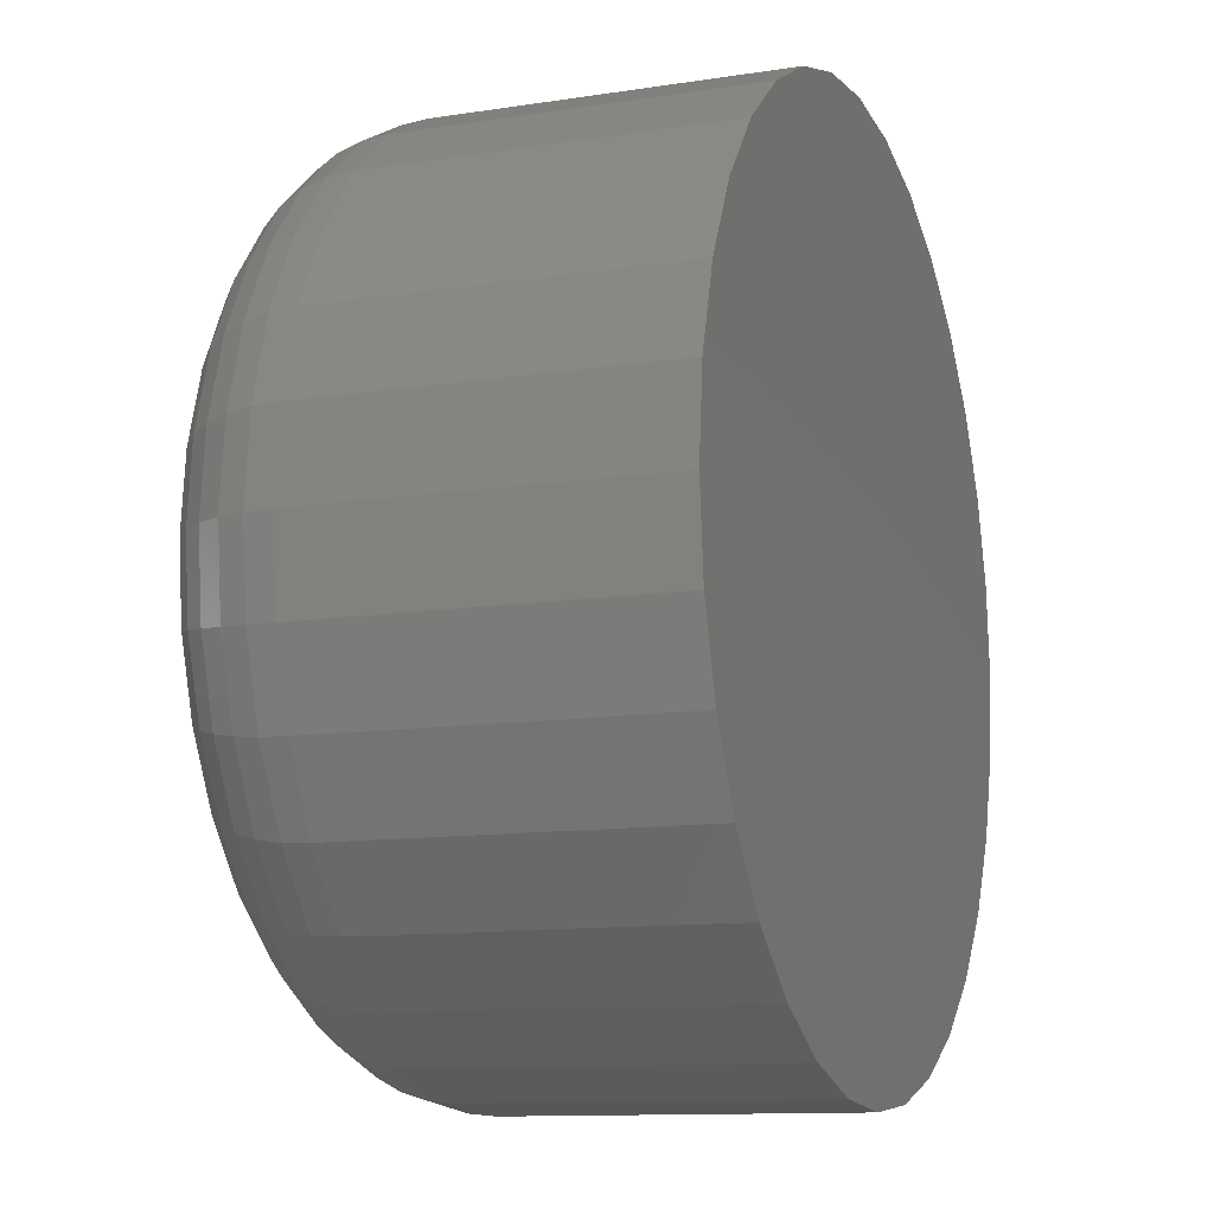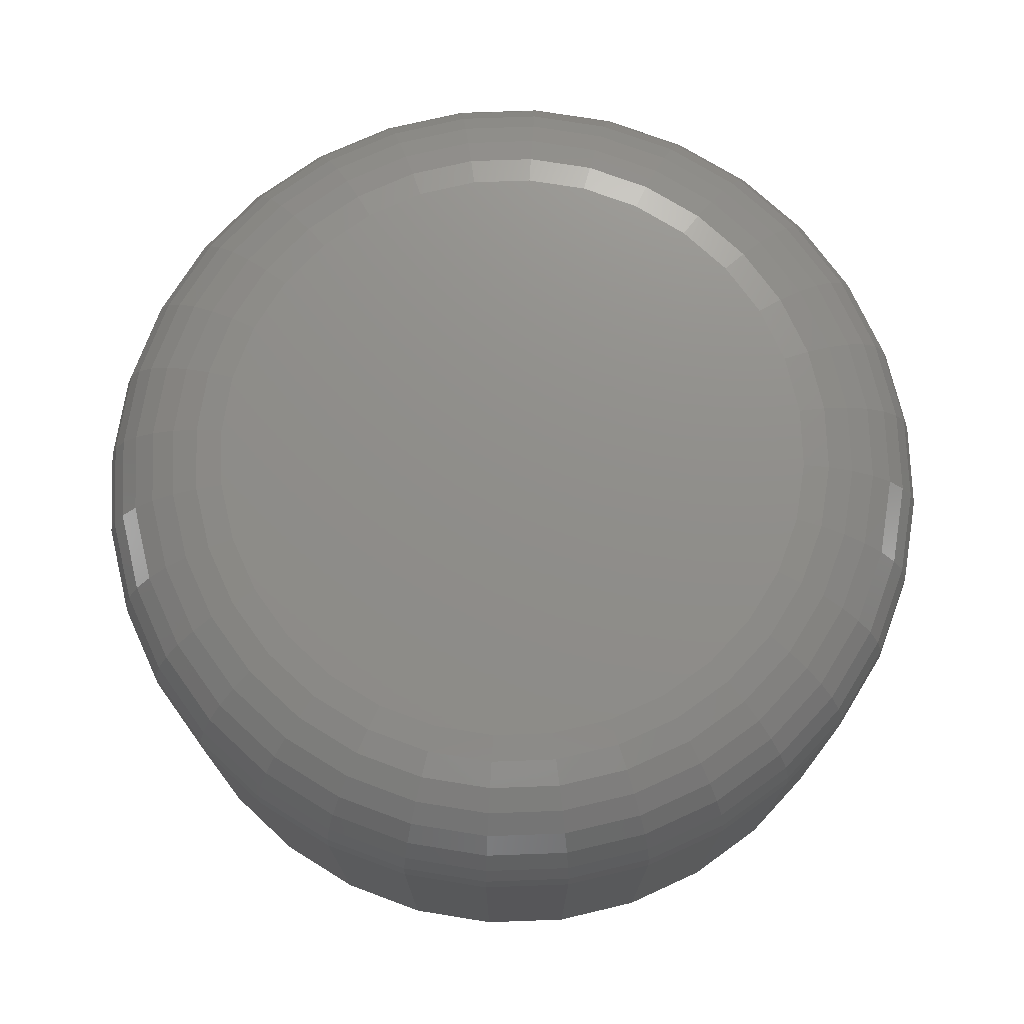
<metadata>
{"format":"stl","ext":"stl","renderer":"f3d","projection":"perspective","resolution":1024,"background":"white","views":[{"elev":-11.4,"azim":-69.2,"up":"+Z"},{"elev":73.6,"azim":127.3,"up":"+Y"}]}
</metadata>
<code>
# stl→obj: 320 verts, 636 faces
v 0.4611 9.659e-18 -0.5596
v 0.4677 1.018e-17 -0.5576
v 0.4745 1.064e-17 -0.5569
v 0.4813 1.103e-17 -0.5576
v 0.4879 1.133e-17 -0.5596
v 0.455 9.101e-18 -0.5628
v 0.494 1.153e-17 -0.5628
v 0.4497 8.528e-18 -0.5672
v 0.4993 1.162e-17 -0.5672
v 0.4454 7.961e-18 -0.5725
v 0.5036 1.16e-17 -0.5725
v 0.4421 7.423e-18 -0.5785
v 0.5069 1.147e-17 -0.5785
v 0.4401 6.933e-18 -0.5851
v 0.5089 1.123e-17 -0.5851
v 0.5069 9.977e-18 -0.6053
v 0.4421 5.934e-18 -0.6053
v 0.5089 1.047e-17 -0.5988
v 0.4454 5.8e-18 -0.6114
v 0.5036 9.439e-18 -0.6114
v 0.4497 5.778e-18 -0.6167
v 0.4993 8.872e-18 -0.6167
v 0.455 5.867e-18 -0.6211
v 0.494 8.298e-18 -0.6211
v 0.4611 6.066e-18 -0.6243
v 0.4879 7.74e-18 -0.6243
v 0.4677 6.366e-18 -0.6263
v 0.4745 6.755e-18 -0.627
v 0.4813 7.219e-18 -0.6263
v 0.4401 6.175e-18 -0.5988
v 0.4395 6.512e-18 -0.5919
v 0.5095 1.089e-17 -0.5919
v 0.5252 -0.01562 -0.5919
v 0.5252 -0.05469 -0.5919
v 0.5242 -0.01562 -0.6018
v 0.5242 -0.05469 -0.6018
v 0.5213 -0.01562 -0.6113
v 0.5213 -0.05469 -0.6113
v 0.5166 -0.01562 -0.6201
v 0.5166 -0.05469 -0.6201
v 0.5103 -0.01562 -0.6278
v 0.5103 -0.05469 -0.6278
v 0.5027 -0.01562 -0.6341
v 0.5027 -0.05469 -0.6341
v 0.4939 -0.01562 -0.6387
v 0.4939 -0.05469 -0.6387
v 0.4844 -0.01562 -0.6416
v 0.4844 -0.05469 -0.6416
v 0.4745 -0.01562 -0.6426
v 0.4745 -0.05469 -0.6426
v 0.4646 -0.01562 -0.6416
v 0.4646 -0.05469 -0.6416
v 0.4551 -0.01562 -0.6387
v 0.4551 -0.05469 -0.6387
v 0.4464 -0.01562 -0.6341
v 0.4464 -0.05469 -0.6341
v 0.4387 -0.01562 -0.6278
v 0.4387 -0.05469 -0.6278
v 0.4324 -0.01562 -0.6201
v 0.4324 -0.05469 -0.6201
v 0.4277 -0.01562 -0.6113
v 0.4277 -0.05469 -0.6113
v 0.4248 -0.01562 -0.6018
v 0.4248 -0.05469 -0.6018
v 0.4238 -0.01562 -0.5919
v 0.4238 -0.05469 -0.5919
v 0.4248 -0.01562 -0.5821
v 0.4248 -0.05469 -0.5821
v 0.4277 -0.01562 -0.5726
v 0.4277 -0.05469 -0.5726
v 0.4324 -0.01562 -0.5638
v 0.4324 -0.05469 -0.5638
v 0.4387 -0.01562 -0.5561
v 0.4387 -0.05469 -0.5561
v 0.4464 -0.01562 -0.5498
v 0.4464 -0.05469 -0.5498
v 0.4551 -0.01562 -0.5451
v 0.4551 -0.05469 -0.5451
v 0.4646 -0.01562 -0.5423
v 0.4646 -0.05469 -0.5423
v 0.4745 -0.01562 -0.5413
v 0.4745 -0.05469 -0.5413
v 0.4844 -0.01562 -0.5423
v 0.4844 -0.05469 -0.5423
v 0.4939 -0.01562 -0.5451
v 0.4939 -0.05469 -0.5451
v 0.5027 -0.01562 -0.5498
v 0.5027 -0.05469 -0.5498
v 0.5103 -0.01562 -0.5561
v 0.5103 -0.05469 -0.5561
v 0.5166 -0.01562 -0.5638
v 0.5166 -0.05469 -0.5638
v 0.5213 -0.01562 -0.5726
v 0.5213 -0.05469 -0.5726
v 0.5242 -0.01562 -0.5821
v 0.5242 -0.05469 -0.5821
v 0.5249 -0.01258 -0.5919
v 0.5239 -0.01258 -0.6018
v 0.524 -0.009646 -0.5919
v 0.523 -0.009646 -0.6016
v 0.5225 -0.006944 -0.5919
v 0.5216 -0.006944 -0.6013
v 0.5206 -0.004576 -0.5919
v 0.5197 -0.004576 -0.6009
v 0.5182 -0.002633 -0.5919
v 0.5174 -0.002633 -0.6005
v 0.5155 -0.001189 -0.5919
v 0.5147 -0.001189 -0.5999
v 0.5126 -0.0003002 -0.5919
v 0.5119 -0.0003002 -0.5994
v 0.4251 -0.01258 -0.6018
v 0.4241 -0.01258 -0.5919
v 0.426 -0.009646 -0.6016
v 0.425 -0.009646 -0.5919
v 0.4274 -0.006944 -0.6013
v 0.4265 -0.006944 -0.5919
v 0.4293 -0.004576 -0.6009
v 0.4284 -0.004576 -0.5919
v 0.4316 -0.002633 -0.6005
v 0.4308 -0.002633 -0.5919
v 0.4343 -0.001189 -0.5999
v 0.4335 -0.001189 -0.5919
v 0.4372 -0.0003002 -0.5994
v 0.4364 -0.0003002 -0.5919
v 0.428 -0.01258 -0.6112
v 0.4288 -0.009646 -0.6109
v 0.4301 -0.006944 -0.6103
v 0.4319 -0.004576 -0.6096
v 0.4341 -0.002633 -0.6087
v 0.4366 -0.001189 -0.6076
v 0.4393 -0.0003002 -0.6065
v 0.4326 -0.01258 -0.6199
v 0.4334 -0.009646 -0.6194
v 0.4346 -0.006944 -0.6186
v 0.4362 -0.004576 -0.6175
v 0.4382 -0.002633 -0.6162
v 0.4404 -0.001189 -0.6147
v 0.4428 -0.0003002 -0.6131
v 0.4389 -0.01258 -0.6275
v 0.4395 -0.009646 -0.6269
v 0.4405 -0.006944 -0.6259
v 0.4419 -0.004576 -0.6245
v 0.4436 -0.002633 -0.6229
v 0.4455 -0.001189 -0.6209
v 0.4476 -0.0003002 -0.6189
v 0.4465 -0.01258 -0.6338
v 0.447 -0.009646 -0.6331
v 0.4478 -0.006944 -0.6319
v 0.4489 -0.004576 -0.6303
v 0.4502 -0.002633 -0.6283
v 0.4517 -0.001189 -0.626
v 0.4533 -0.0003002 -0.6236
v 0.4552 -0.01258 -0.6385
v 0.4556 -0.009646 -0.6376
v 0.4561 -0.006944 -0.6363
v 0.4569 -0.004576 -0.6345
v 0.4578 -0.002633 -0.6323
v 0.4588 -0.001189 -0.6298
v 0.4599 -0.0003002 -0.6271
v 0.4647 -0.01258 -0.6413
v 0.4649 -0.009646 -0.6405
v 0.4651 -0.006944 -0.639
v 0.4655 -0.004576 -0.6371
v 0.466 -0.002633 -0.6348
v 0.4665 -0.001189 -0.6322
v 0.4671 -0.0003002 -0.6293
v 0.4745 -0.01258 -0.6423
v 0.4745 -0.009646 -0.6414
v 0.4745 -0.006944 -0.64
v 0.4745 -0.004576 -0.638
v 0.4745 -0.002633 -0.6357
v 0.4745 -0.001189 -0.633
v 0.4745 -0.0003002 -0.63
v 0.4843 -0.01258 -0.6413
v 0.4842 -0.009646 -0.6405
v 0.4839 -0.006944 -0.639
v 0.4835 -0.004576 -0.6371
v 0.483 -0.002633 -0.6348
v 0.4825 -0.001189 -0.6322
v 0.4819 -0.0003002 -0.6293
v 0.4938 -0.01258 -0.6385
v 0.4934 -0.009646 -0.6376
v 0.4929 -0.006944 -0.6363
v 0.4921 -0.004576 -0.6345
v 0.4912 -0.002633 -0.6323
v 0.4902 -0.001189 -0.6298
v 0.4891 -0.0003002 -0.6271
v 0.5025 -0.01258 -0.6338
v 0.502 -0.009646 -0.6331
v 0.5012 -0.006944 -0.6319
v 0.5001 -0.004576 -0.6303
v 0.4988 -0.002633 -0.6283
v 0.4973 -0.001189 -0.626
v 0.4957 -0.0003002 -0.6236
v 0.5101 -0.01258 -0.6275
v 0.5095 -0.009646 -0.6269
v 0.5085 -0.006944 -0.6259
v 0.5071 -0.004576 -0.6245
v 0.5054 -0.002633 -0.6229
v 0.5035 -0.001189 -0.6209
v 0.5014 -0.0003002 -0.6189
v 0.5164 -0.01258 -0.6199
v 0.5156 -0.009646 -0.6194
v 0.5144 -0.006944 -0.6186
v 0.5128 -0.004576 -0.6175
v 0.5109 -0.002633 -0.6162
v 0.5086 -0.001189 -0.6147
v 0.5062 -0.0003002 -0.6131
v 0.521 -0.01258 -0.6112
v 0.5202 -0.009646 -0.6109
v 0.5189 -0.006944 -0.6103
v 0.5171 -0.004576 -0.6096
v 0.5149 -0.002633 -0.6087
v 0.5124 -0.001189 -0.6076
v 0.5097 -0.0003002 -0.6065
v 0.4251 -0.01258 -0.5821
v 0.426 -0.009646 -0.5823
v 0.4274 -0.006944 -0.5826
v 0.4293 -0.004576 -0.583
v 0.4316 -0.002633 -0.5834
v 0.4343 -0.001189 -0.5839
v 0.4372 -0.0003002 -0.5845
v 0.5239 -0.01258 -0.5821
v 0.523 -0.009646 -0.5823
v 0.5216 -0.006944 -0.5826
v 0.5197 -0.004576 -0.583
v 0.5174 -0.002633 -0.5834
v 0.5147 -0.001189 -0.5839
v 0.5119 -0.0003002 -0.5845
v 0.521 -0.01258 -0.5727
v 0.5202 -0.009646 -0.573
v 0.5189 -0.006944 -0.5736
v 0.5171 -0.004576 -0.5743
v 0.5149 -0.002633 -0.5752
v 0.5124 -0.001189 -0.5762
v 0.5097 -0.0003002 -0.5774
v 0.5164 -0.01258 -0.564
v 0.5156 -0.009646 -0.5645
v 0.5144 -0.006944 -0.5653
v 0.5128 -0.004576 -0.5663
v 0.5109 -0.002633 -0.5677
v 0.5086 -0.001189 -0.5692
v 0.5062 -0.0003002 -0.5708
v 0.5101 -0.01258 -0.5563
v 0.5095 -0.009646 -0.557
v 0.5085 -0.006944 -0.558
v 0.5071 -0.004576 -0.5594
v 0.5054 -0.002633 -0.561
v 0.5035 -0.001189 -0.5629
v 0.5014 -0.0003002 -0.565
v 0.5025 -0.01258 -0.5501
v 0.502 -0.009646 -0.5508
v 0.5012 -0.006944 -0.552
v 0.5001 -0.004576 -0.5536
v 0.4988 -0.002633 -0.5556
v 0.4973 -0.001189 -0.5578
v 0.4957 -0.0003002 -0.5603
v 0.4938 -0.01258 -0.5454
v 0.4934 -0.009646 -0.5462
v 0.4929 -0.006944 -0.5476
v 0.4921 -0.004576 -0.5494
v 0.4912 -0.002633 -0.5516
v 0.4902 -0.001189 -0.5541
v 0.4891 -0.0003002 -0.5568
v 0.4843 -0.01258 -0.5426
v 0.4842 -0.009646 -0.5434
v 0.4839 -0.006944 -0.5448
v 0.4835 -0.004576 -0.5467
v 0.483 -0.002633 -0.5491
v 0.4825 -0.001189 -0.5517
v 0.4819 -0.0003002 -0.5546
v 0.4745 -0.01258 -0.5416
v 0.4745 -0.009646 -0.5425
v 0.4745 -0.006944 -0.5439
v 0.4745 -0.004576 -0.5459
v 0.4745 -0.002633 -0.5482
v 0.4745 -0.001189 -0.5509
v 0.4745 -0.0003002 -0.5539
v 0.4647 -0.01258 -0.5426
v 0.4649 -0.009646 -0.5434
v 0.4651 -0.006944 -0.5448
v 0.4655 -0.004576 -0.5467
v 0.466 -0.002633 -0.5491
v 0.4665 -0.001189 -0.5517
v 0.4671 -0.0003002 -0.5546
v 0.4552 -0.01258 -0.5454
v 0.4556 -0.009646 -0.5462
v 0.4561 -0.006944 -0.5476
v 0.4569 -0.004576 -0.5494
v 0.4578 -0.002633 -0.5516
v 0.4588 -0.001189 -0.5541
v 0.4599 -0.0003002 -0.5568
v 0.4465 -0.01258 -0.5501
v 0.447 -0.009646 -0.5508
v 0.4478 -0.006944 -0.552
v 0.4489 -0.004576 -0.5536
v 0.4502 -0.002633 -0.5556
v 0.4517 -0.001189 -0.5578
v 0.4533 -0.0003002 -0.5603
v 0.4389 -0.01258 -0.5563
v 0.4395 -0.009646 -0.557
v 0.4405 -0.006944 -0.558
v 0.4419 -0.004576 -0.5594
v 0.4436 -0.002633 -0.561
v 0.4455 -0.001189 -0.5629
v 0.4476 -0.0003002 -0.565
v 0.4326 -0.01258 -0.564
v 0.4334 -0.009646 -0.5645
v 0.4346 -0.006944 -0.5653
v 0.4362 -0.004576 -0.5663
v 0.4382 -0.002633 -0.5677
v 0.4404 -0.001189 -0.5692
v 0.4428 -0.0003002 -0.5708
v 0.428 -0.01258 -0.5727
v 0.4288 -0.009646 -0.573
v 0.4301 -0.006944 -0.5736
v 0.4319 -0.004576 -0.5743
v 0.4341 -0.002633 -0.5752
v 0.4366 -0.001189 -0.5762
v 0.4393 -0.0003002 -0.5774
f 1 2 3
f 1 3 4
f 5 1 4
f 6 1 5
f 7 6 5
f 8 6 7
f 9 8 7
f 10 8 9
f 11 10 9
f 12 10 11
f 13 12 11
f 14 12 13
f 15 14 13
f 16 17 18
f 19 17 16
f 20 19 16
f 21 19 20
f 22 21 20
f 23 21 22
f 24 23 22
f 25 23 24
f 26 25 24
f 27 25 26
f 28 27 26
f 29 28 26
f 17 30 18
f 18 30 31
f 18 31 32
f 32 31 14
f 32 14 15
f 33 34 35
f 35 34 36
f 35 36 37
f 37 36 38
f 37 38 39
f 39 38 40
f 39 40 41
f 41 40 42
f 41 42 43
f 43 42 44
f 43 44 45
f 45 44 46
f 45 46 47
f 47 46 48
f 47 48 49
f 49 48 50
f 49 50 51
f 51 50 52
f 51 52 53
f 53 52 54
f 53 54 55
f 55 54 56
f 55 56 57
f 57 56 58
f 57 58 59
f 59 58 60
f 59 60 61
f 61 60 62
f 61 62 63
f 63 62 64
f 63 64 65
f 65 64 66
f 65 66 67
f 67 66 68
f 67 68 69
f 69 68 70
f 69 70 71
f 71 70 72
f 71 72 73
f 73 72 74
f 73 74 75
f 75 74 76
f 75 76 77
f 77 76 78
f 77 78 79
f 79 78 80
f 79 80 81
f 81 80 82
f 81 82 83
f 83 82 84
f 83 84 85
f 85 84 86
f 85 86 87
f 87 86 88
f 87 88 89
f 89 88 90
f 89 90 91
f 91 90 92
f 91 92 93
f 93 92 94
f 93 94 95
f 95 94 96
f 95 96 33
f 33 96 34
f 33 35 97
f 97 35 98
f 97 98 99
f 99 98 100
f 99 100 101
f 101 100 102
f 101 102 103
f 103 102 104
f 103 104 105
f 105 104 106
f 105 106 107
f 107 106 108
f 107 108 109
f 109 108 110
f 109 110 32
f 32 110 18
f 63 65 111
f 111 65 112
f 111 112 113
f 113 112 114
f 113 114 115
f 115 114 116
f 115 116 117
f 117 116 118
f 117 118 119
f 119 118 120
f 119 120 121
f 121 120 122
f 121 122 123
f 123 122 124
f 123 124 30
f 30 124 31
f 61 63 125
f 125 63 111
f 125 111 126
f 126 111 113
f 126 113 127
f 127 113 115
f 127 115 128
f 128 115 117
f 128 117 129
f 129 117 119
f 129 119 130
f 130 119 121
f 130 121 131
f 131 121 123
f 131 123 17
f 17 123 30
f 59 61 132
f 132 61 125
f 132 125 133
f 133 125 126
f 133 126 134
f 134 126 127
f 134 127 135
f 135 127 128
f 135 128 136
f 136 128 129
f 136 129 137
f 137 129 130
f 137 130 138
f 138 130 131
f 138 131 19
f 19 131 17
f 57 59 139
f 139 59 132
f 139 132 140
f 140 132 133
f 140 133 141
f 141 133 134
f 141 134 142
f 142 134 135
f 142 135 143
f 143 135 136
f 143 136 144
f 144 136 137
f 144 137 145
f 145 137 138
f 145 138 21
f 21 138 19
f 55 57 146
f 146 57 139
f 146 139 147
f 147 139 140
f 147 140 148
f 148 140 141
f 148 141 149
f 149 141 142
f 149 142 150
f 150 142 143
f 150 143 151
f 151 143 144
f 151 144 152
f 152 144 145
f 152 145 23
f 23 145 21
f 53 55 153
f 153 55 146
f 153 146 154
f 154 146 147
f 154 147 155
f 155 147 148
f 155 148 156
f 156 148 149
f 156 149 157
f 157 149 150
f 157 150 158
f 158 150 151
f 158 151 159
f 159 151 152
f 159 152 25
f 25 152 23
f 51 53 160
f 160 53 153
f 160 153 161
f 161 153 154
f 161 154 162
f 162 154 155
f 162 155 163
f 163 155 156
f 163 156 164
f 164 156 157
f 164 157 165
f 165 157 158
f 165 158 166
f 166 158 159
f 166 159 27
f 27 159 25
f 49 51 167
f 167 51 160
f 167 160 168
f 168 160 161
f 168 161 169
f 169 161 162
f 169 162 170
f 170 162 163
f 170 163 171
f 171 163 164
f 171 164 172
f 172 164 165
f 172 165 173
f 173 165 166
f 173 166 28
f 28 166 27
f 47 49 174
f 174 49 167
f 174 167 175
f 175 167 168
f 175 168 176
f 176 168 169
f 176 169 177
f 177 169 170
f 177 170 178
f 178 170 171
f 178 171 179
f 179 171 172
f 179 172 180
f 180 172 173
f 180 173 29
f 29 173 28
f 45 47 181
f 181 47 174
f 181 174 182
f 182 174 175
f 182 175 183
f 183 175 176
f 183 176 184
f 184 176 177
f 184 177 185
f 185 177 178
f 185 178 186
f 186 178 179
f 186 179 187
f 187 179 180
f 187 180 26
f 26 180 29
f 43 45 188
f 188 45 181
f 188 181 189
f 189 181 182
f 189 182 190
f 190 182 183
f 190 183 191
f 191 183 184
f 191 184 192
f 192 184 185
f 192 185 193
f 193 185 186
f 193 186 194
f 194 186 187
f 194 187 24
f 24 187 26
f 41 43 195
f 195 43 188
f 195 188 196
f 196 188 189
f 196 189 197
f 197 189 190
f 197 190 198
f 198 190 191
f 198 191 199
f 199 191 192
f 199 192 200
f 200 192 193
f 200 193 201
f 201 193 194
f 201 194 22
f 22 194 24
f 39 41 202
f 202 41 195
f 202 195 203
f 203 195 196
f 203 196 204
f 204 196 197
f 204 197 205
f 205 197 198
f 205 198 206
f 206 198 199
f 206 199 207
f 207 199 200
f 207 200 208
f 208 200 201
f 208 201 20
f 20 201 22
f 37 39 209
f 209 39 202
f 209 202 210
f 210 202 203
f 210 203 211
f 211 203 204
f 211 204 212
f 212 204 205
f 212 205 213
f 213 205 206
f 213 206 214
f 214 206 207
f 214 207 215
f 215 207 208
f 215 208 16
f 16 208 20
f 35 37 98
f 98 37 209
f 98 209 100
f 100 209 210
f 100 210 102
f 102 210 211
f 102 211 104
f 104 211 212
f 104 212 106
f 106 212 213
f 106 213 108
f 108 213 214
f 108 214 110
f 110 214 215
f 110 215 18
f 18 215 16
f 65 67 112
f 112 67 216
f 112 216 114
f 114 216 217
f 114 217 116
f 116 217 218
f 116 218 118
f 118 218 219
f 118 219 120
f 120 219 220
f 120 220 122
f 122 220 221
f 122 221 124
f 124 221 222
f 124 222 31
f 31 222 14
f 95 33 223
f 223 33 97
f 223 97 224
f 224 97 99
f 224 99 225
f 225 99 101
f 225 101 226
f 226 101 103
f 226 103 227
f 227 103 105
f 227 105 228
f 228 105 107
f 228 107 229
f 229 107 109
f 229 109 15
f 15 109 32
f 93 95 230
f 230 95 223
f 230 223 231
f 231 223 224
f 231 224 232
f 232 224 225
f 232 225 233
f 233 225 226
f 233 226 234
f 234 226 227
f 234 227 235
f 235 227 228
f 235 228 236
f 236 228 229
f 236 229 13
f 13 229 15
f 91 93 237
f 237 93 230
f 237 230 238
f 238 230 231
f 238 231 239
f 239 231 232
f 239 232 240
f 240 232 233
f 240 233 241
f 241 233 234
f 241 234 242
f 242 234 235
f 242 235 243
f 243 235 236
f 243 236 11
f 11 236 13
f 89 91 244
f 244 91 237
f 244 237 245
f 245 237 238
f 245 238 246
f 246 238 239
f 246 239 247
f 247 239 240
f 247 240 248
f 248 240 241
f 248 241 249
f 249 241 242
f 249 242 250
f 250 242 243
f 250 243 9
f 9 243 11
f 87 89 251
f 251 89 244
f 251 244 252
f 252 244 245
f 252 245 253
f 253 245 246
f 253 246 254
f 254 246 247
f 254 247 255
f 255 247 248
f 255 248 256
f 256 248 249
f 256 249 257
f 257 249 250
f 257 250 7
f 7 250 9
f 85 87 258
f 258 87 251
f 258 251 259
f 259 251 252
f 259 252 260
f 260 252 253
f 260 253 261
f 261 253 254
f 261 254 262
f 262 254 255
f 262 255 263
f 263 255 256
f 263 256 264
f 264 256 257
f 264 257 5
f 5 257 7
f 83 85 265
f 265 85 258
f 265 258 266
f 266 258 259
f 266 259 267
f 267 259 260
f 267 260 268
f 268 260 261
f 268 261 269
f 269 261 262
f 269 262 270
f 270 262 263
f 270 263 271
f 271 263 264
f 271 264 4
f 4 264 5
f 81 83 272
f 272 83 265
f 272 265 273
f 273 265 266
f 273 266 274
f 274 266 267
f 274 267 275
f 275 267 268
f 275 268 276
f 276 268 269
f 276 269 277
f 277 269 270
f 277 270 278
f 278 270 271
f 278 271 3
f 3 271 4
f 79 81 279
f 279 81 272
f 279 272 280
f 280 272 273
f 280 273 281
f 281 273 274
f 281 274 282
f 282 274 275
f 282 275 283
f 283 275 276
f 283 276 284
f 284 276 277
f 284 277 285
f 285 277 278
f 285 278 2
f 2 278 3
f 77 79 286
f 286 79 279
f 286 279 287
f 287 279 280
f 287 280 288
f 288 280 281
f 288 281 289
f 289 281 282
f 289 282 290
f 290 282 283
f 290 283 291
f 291 283 284
f 291 284 292
f 292 284 285
f 292 285 1
f 1 285 2
f 75 77 293
f 293 77 286
f 293 286 294
f 294 286 287
f 294 287 295
f 295 287 288
f 295 288 296
f 296 288 289
f 296 289 297
f 297 289 290
f 297 290 298
f 298 290 291
f 298 291 299
f 299 291 292
f 299 292 6
f 6 292 1
f 73 75 300
f 300 75 293
f 300 293 301
f 301 293 294
f 301 294 302
f 302 294 295
f 302 295 303
f 303 295 296
f 303 296 304
f 304 296 297
f 304 297 305
f 305 297 298
f 305 298 306
f 306 298 299
f 306 299 8
f 8 299 6
f 71 73 307
f 307 73 300
f 307 300 308
f 308 300 301
f 308 301 309
f 309 301 302
f 309 302 310
f 310 302 303
f 310 303 311
f 311 303 304
f 311 304 312
f 312 304 305
f 312 305 313
f 313 305 306
f 313 306 10
f 10 306 8
f 69 71 314
f 314 71 307
f 314 307 315
f 315 307 308
f 315 308 316
f 316 308 309
f 316 309 317
f 317 309 310
f 317 310 318
f 318 310 311
f 318 311 319
f 319 311 312
f 319 312 320
f 320 312 313
f 320 313 12
f 12 313 10
f 67 69 216
f 216 69 314
f 216 314 217
f 217 314 315
f 217 315 218
f 218 315 316
f 218 316 219
f 219 316 317
f 219 317 220
f 220 317 318
f 220 318 221
f 221 318 319
f 221 319 222
f 222 319 320
f 222 320 14
f 14 320 12
f 82 80 78
f 84 82 78
f 84 78 86
f 86 78 76
f 86 76 88
f 88 76 74
f 88 74 90
f 90 74 72
f 90 72 92
f 92 72 70
f 92 70 94
f 94 70 68
f 94 68 96
f 36 62 38
f 38 62 60
f 38 60 40
f 40 60 58
f 40 58 42
f 42 58 56
f 42 56 44
f 44 56 54
f 44 54 46
f 46 54 52
f 46 52 50
f 46 50 48
f 96 68 34
f 34 68 66
f 34 66 36
f 36 66 64
f 36 64 62

</code>
